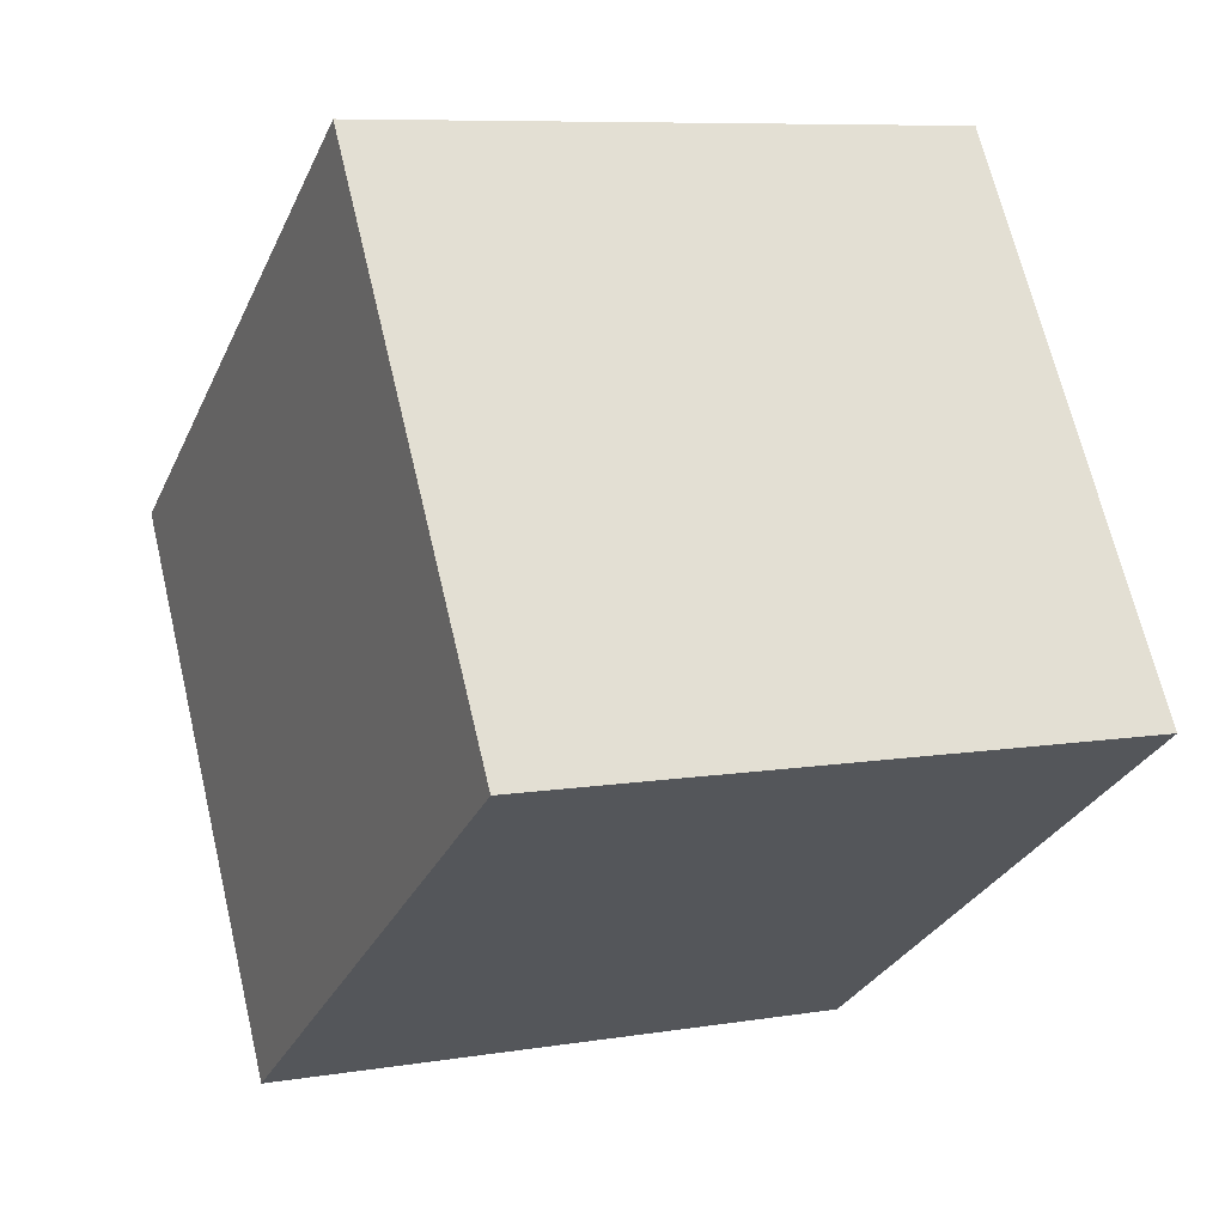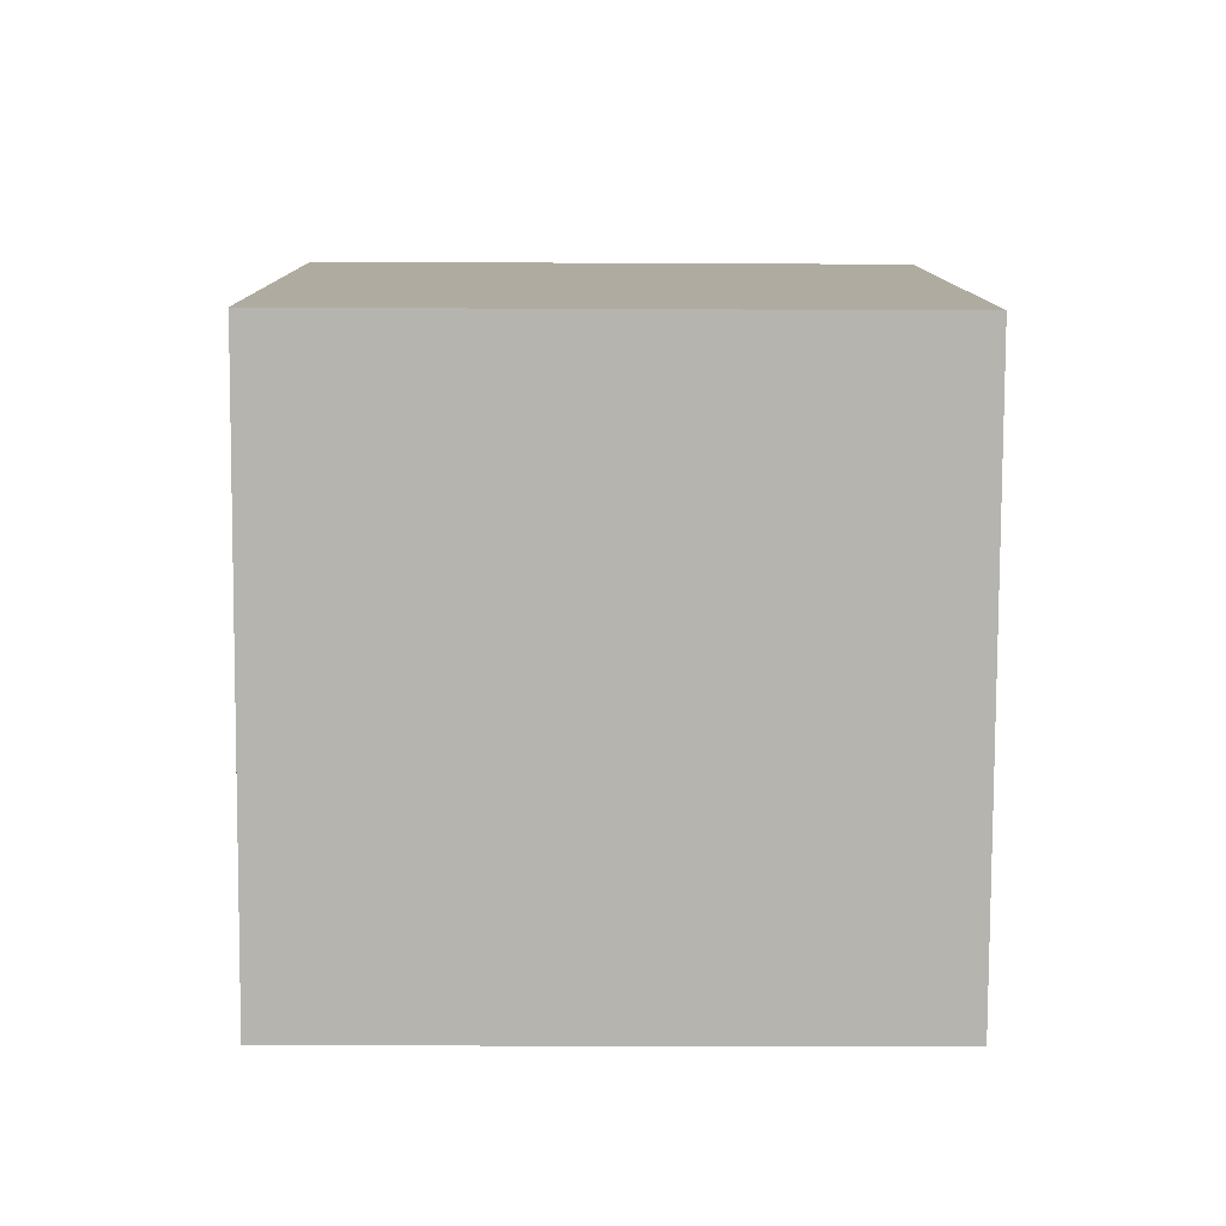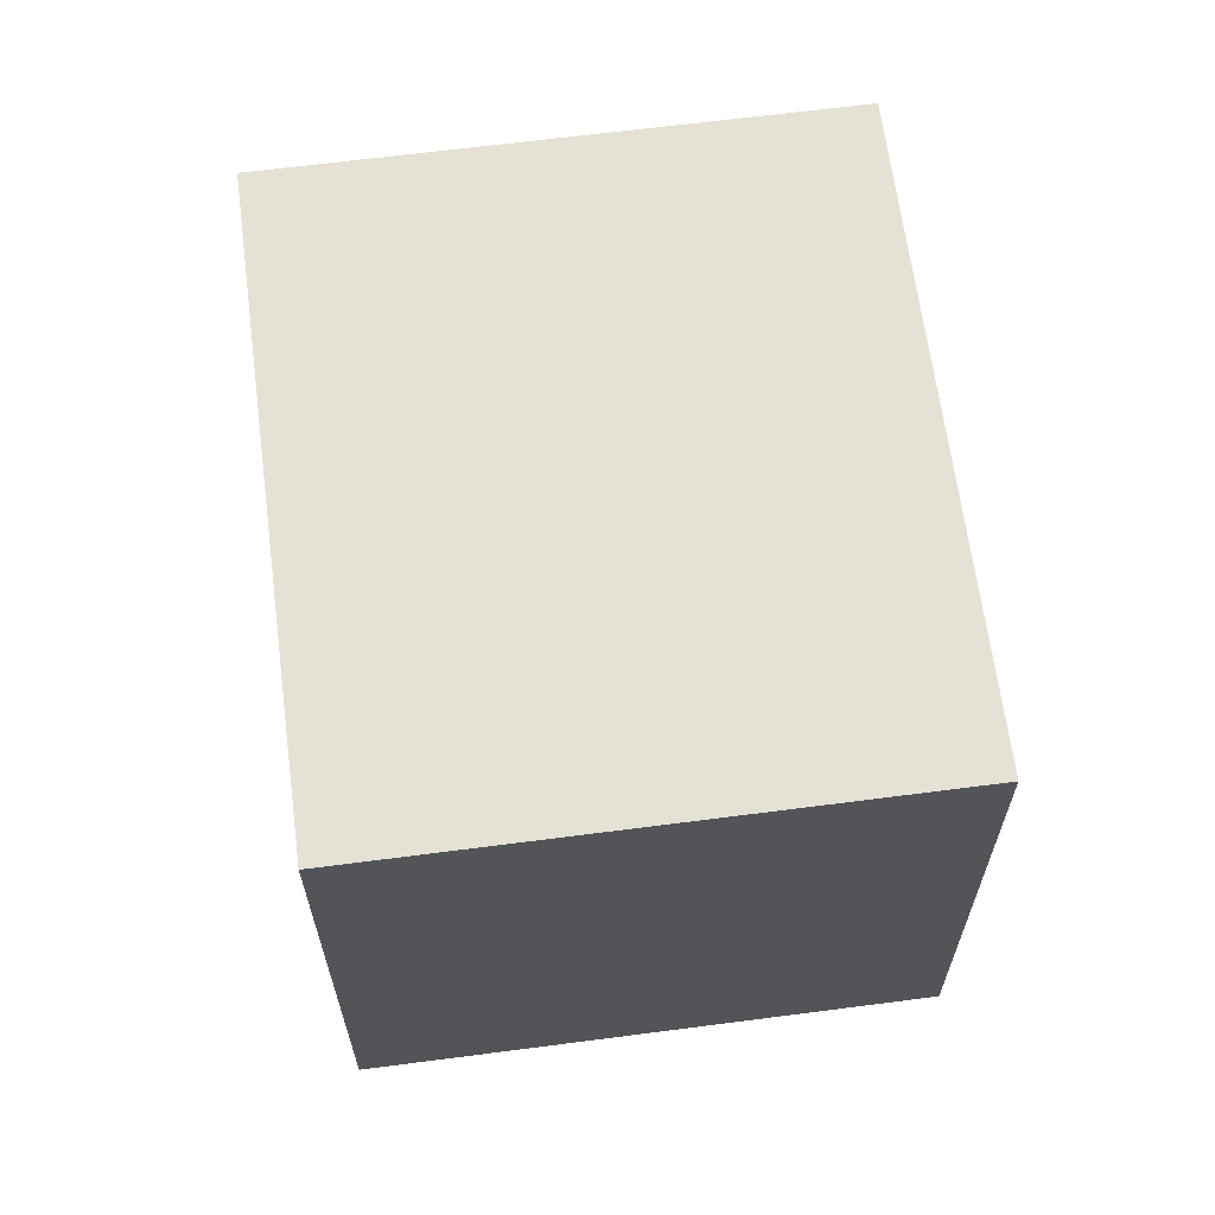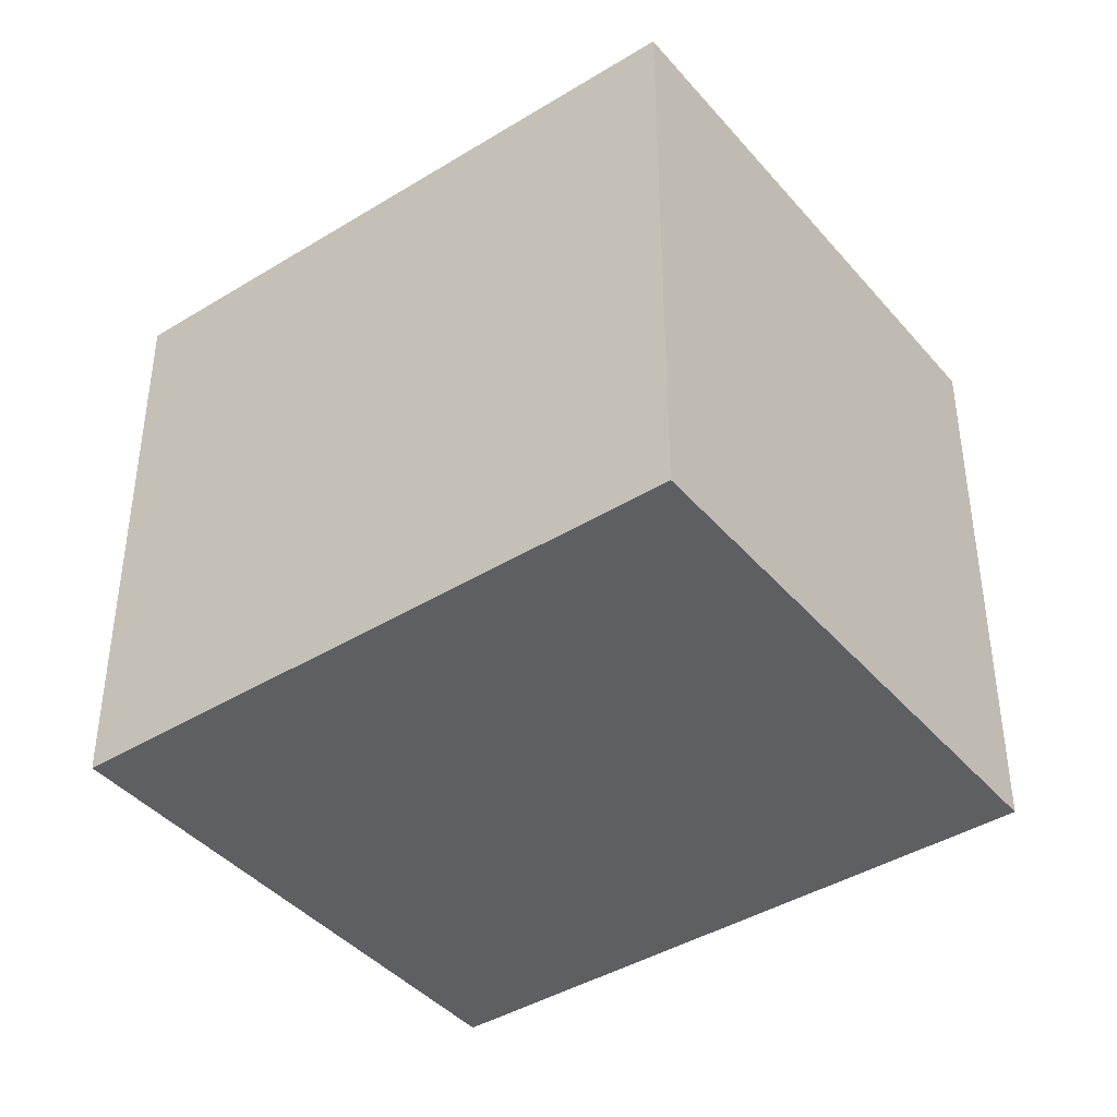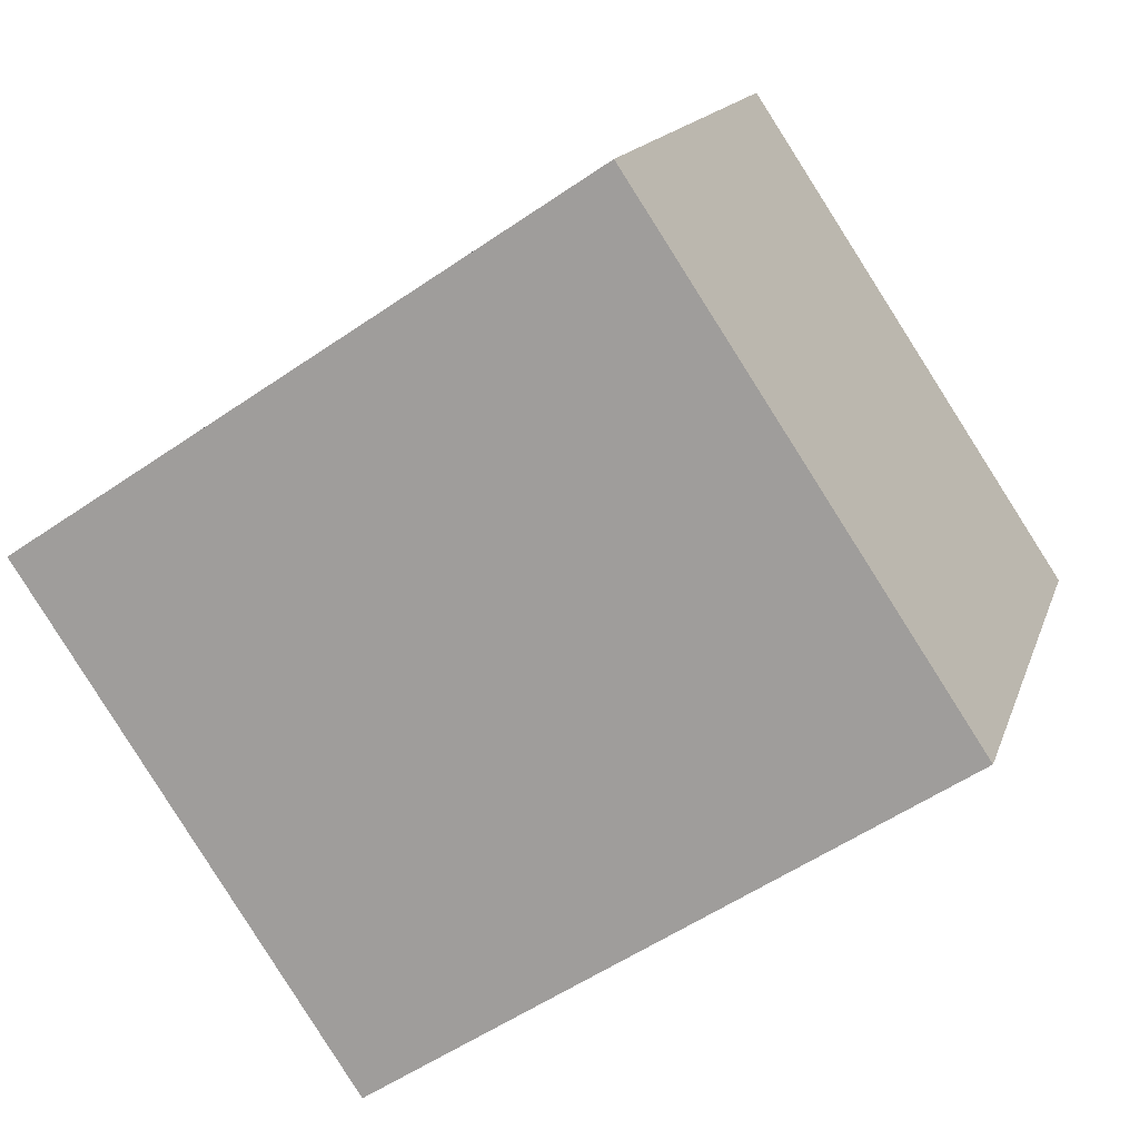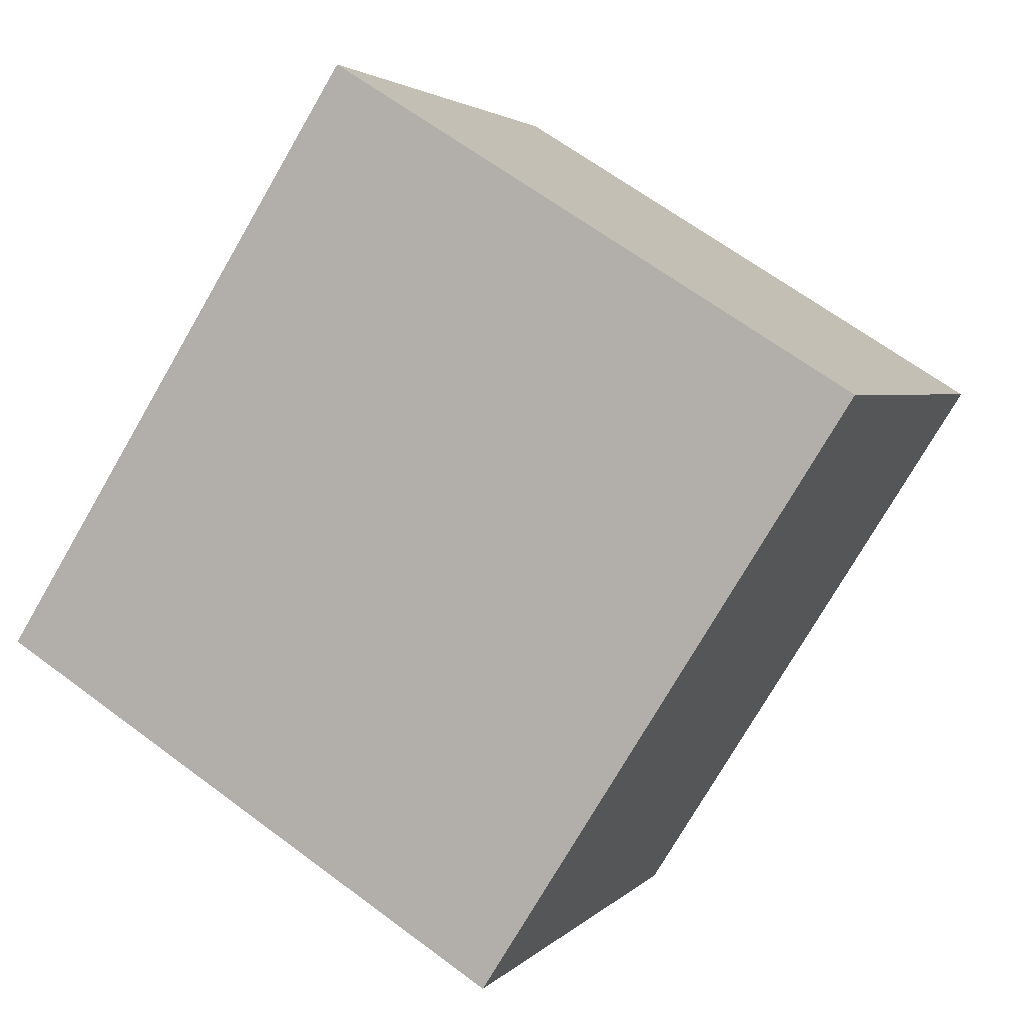
<metadata>
{"format":"obj","ext":"obj","renderer":"f3d","projection":"perspective","resolution":1024,"background":"white","views":[{"elev":8.1,"azim":-114.5,"up":"+Z"},{"elev":-23.9,"azim":89.5,"up":"+Z"},{"elev":65.1,"azim":116.2,"up":"+Y"},{"elev":-41.5,"azim":-109.7,"up":"+Y"},{"elev":15.1,"azim":-165.1,"up":"+Z"},{"elev":64.8,"azim":127.0,"up":"+Z"}]}
</metadata>
<code>
v  0 2.186 1.339e-16
v  3.241 2.186 0.431
v  2.047 2.186 -1.363
v  1.193 2.186 1.793
v  3.241 -2.639e-17 0.431
v  2.047 8.346e-17 -1.363
v  0 0 0
v  1.193 -1.098e-16 1.793
g defaultobject
f 1 2 3
f 2 1 4
f 5 3 2
f 3 5 6
f 6 1 3
f 1 6 7
f 7 4 1
f 4 7 8
f 8 2 4
f 2 8 5
f 8 6 5
f 6 8 7

</code>
